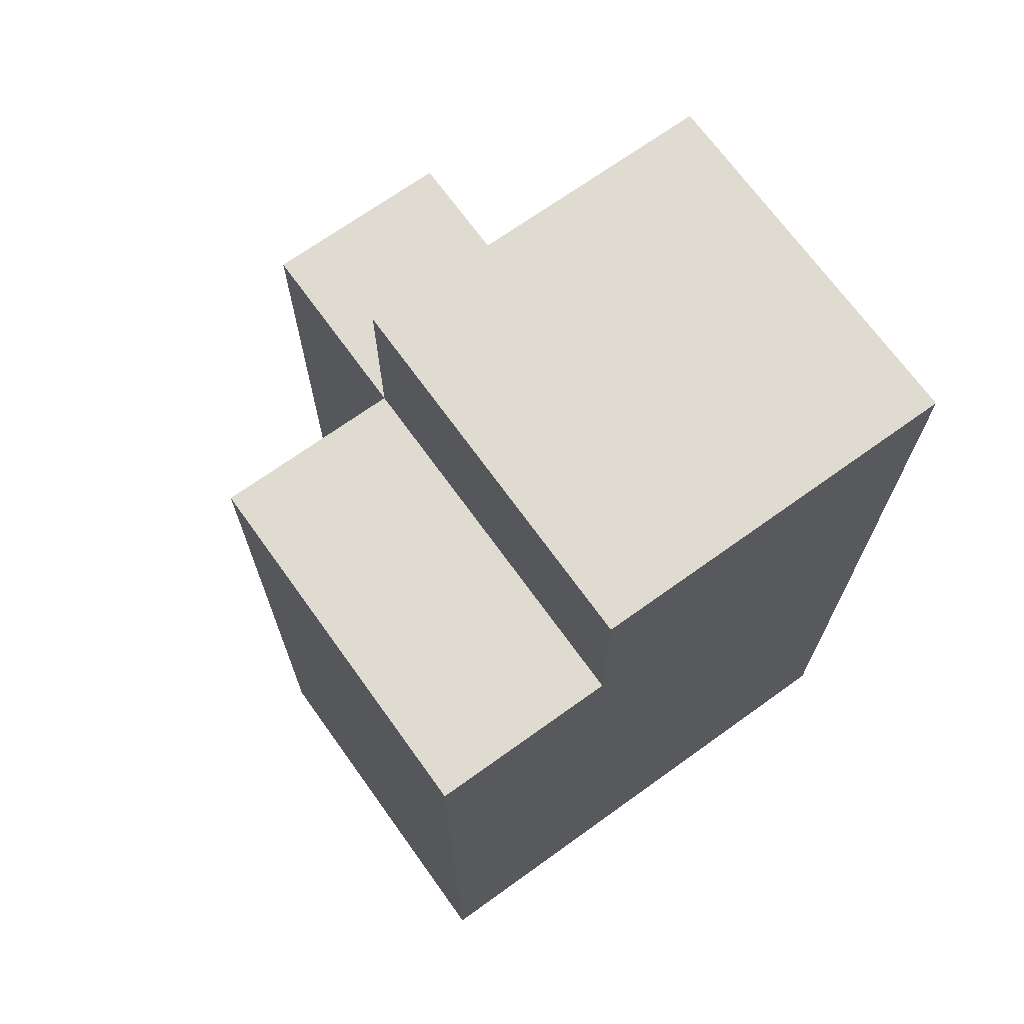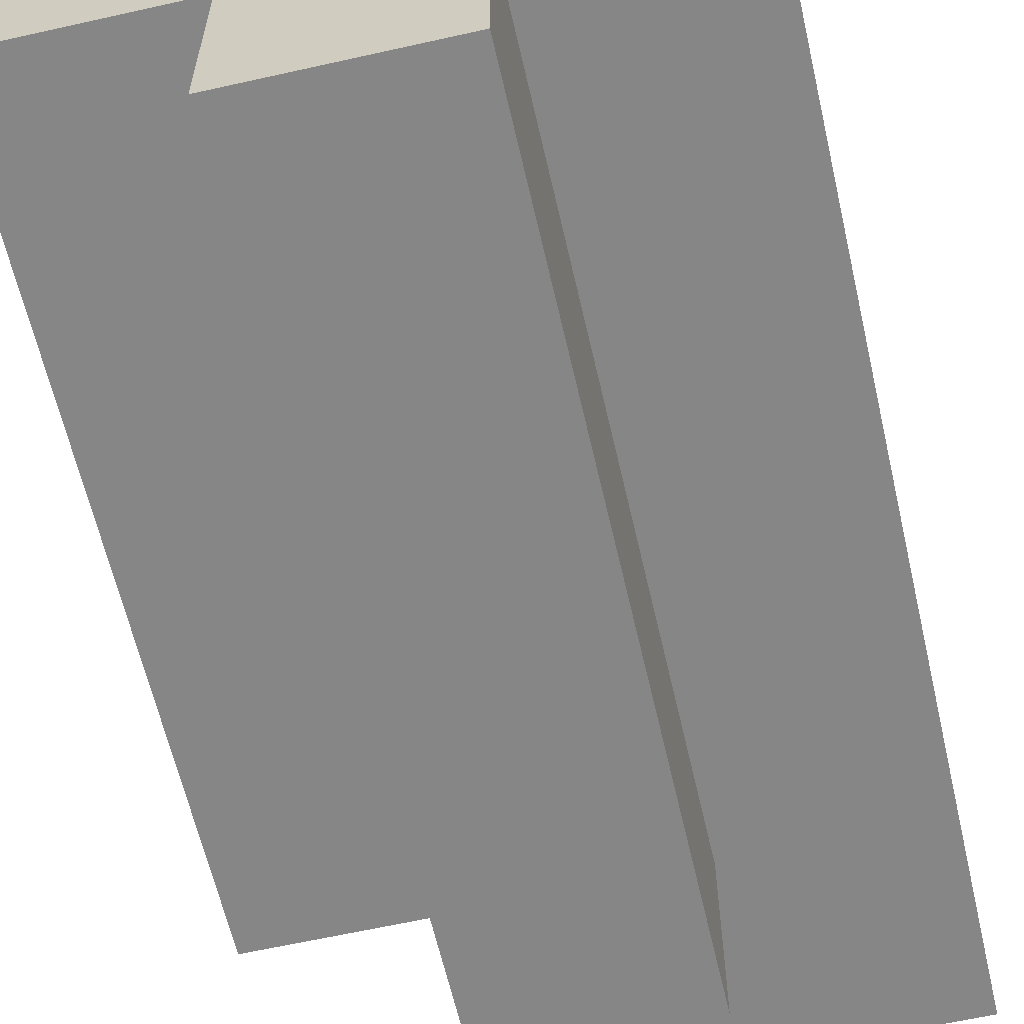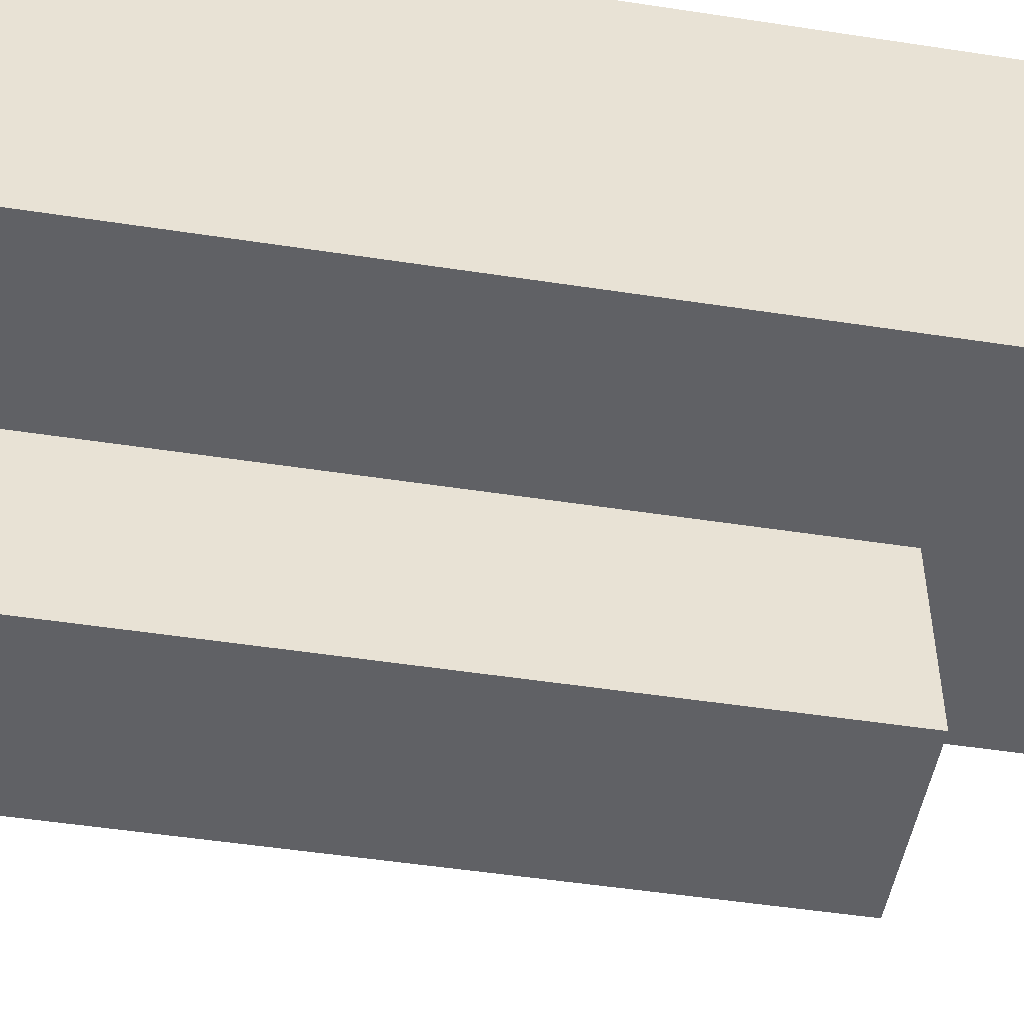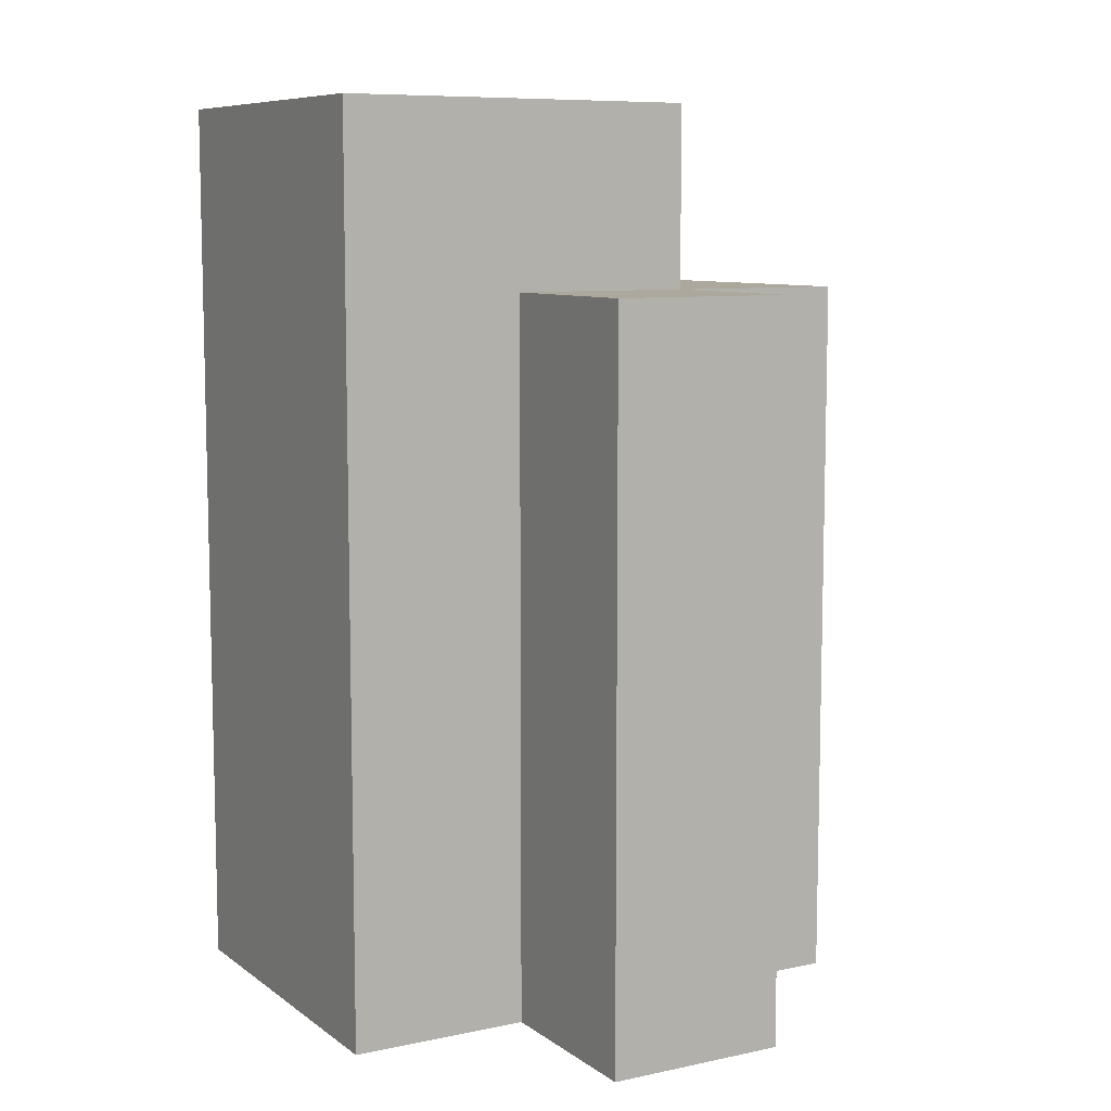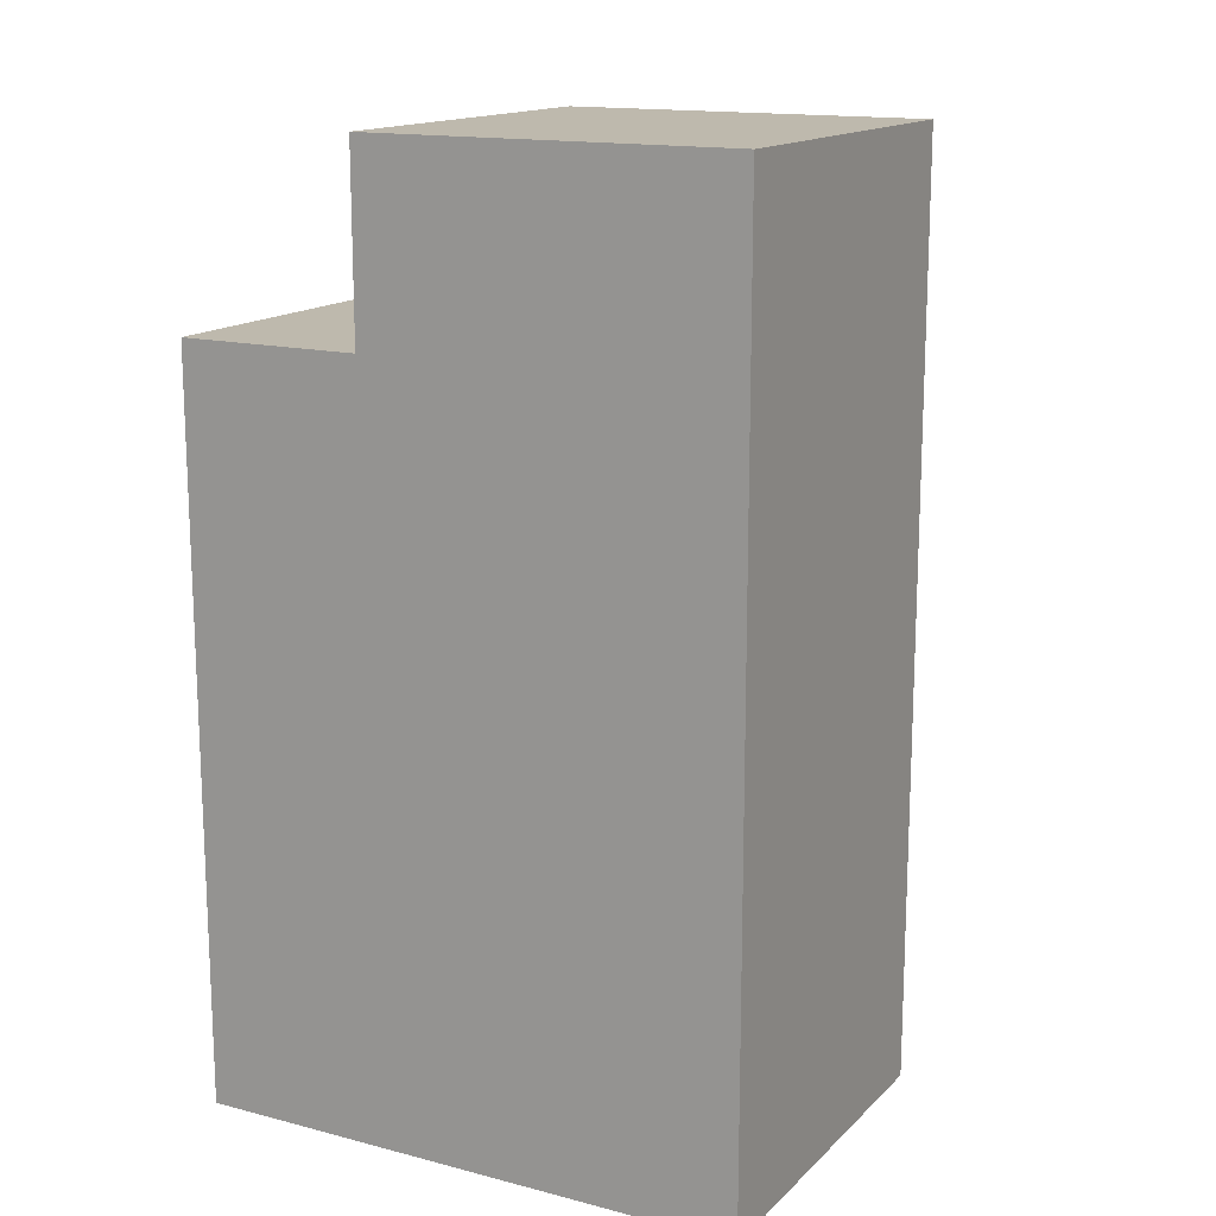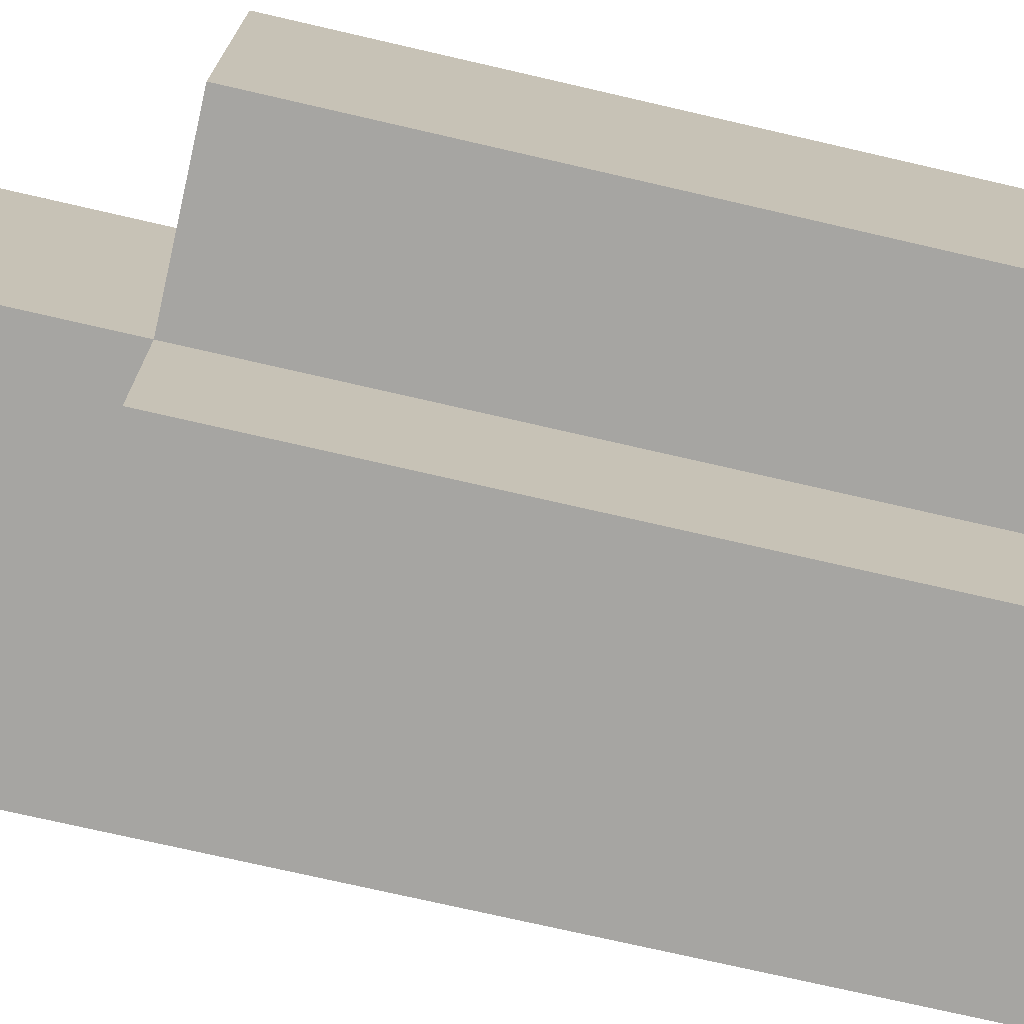
<metadata>
{"format":"obj","ext":"obj","renderer":"f3d","projection":"perspective","resolution":1024,"background":"white","views":[{"elev":69.9,"azim":-35.7,"up":"+Y"},{"elev":-62.0,"azim":12.9,"up":"+Z"},{"elev":-49.7,"azim":80.4,"up":"+Z"},{"elev":8.6,"azim":150.4,"up":"+Y"},{"elev":15.2,"azim":28.6,"up":"+Y"},{"elev":-73.6,"azim":-103.0,"up":"+Z"}]}
</metadata>
<code>
o R_Thigh
v -0.15 -0.25 0.15
v -0.15 -0.25 -0.05
v -0.15 0.05 0.15
v -0.15 0.05 -0.05
v -0.15 0.15 0.15
v -0.15 0.15 -0.05
v -0.05 -0.25 -0.05
v -0.05 -0.25 -0.15
v -0.05 0.05 -0.05
v -0.05 0.15 0.15
v -0.05 0.15 -0.05
v -0.05 0.15 -0.15
v -0.05 0.25 0.15
v -0.05 0.25 -0.05
v 0.05 -0.25 -0.05
v 0.05 -0.25 -0.15
v 0.05 0.05 -0.05
v 0.05 0.15 -0.05
v 0.05 0.15 -0.15
v 0.15 -0.25 0.15
v 0.15 -0.25 -0.05
v 0.15 0.05 0.15
v 0.15 0.05 -0.05
v 0.15 0.15 0.15
v 0.15 0.15 -0.05
v 0.15 0.25 0.15
v 0.15 0.25 -0.05
v -0.15 -0.25 0.15
v -0.15 0.05 0.15
v -0.15 0.15 0.15
v -0.05 0.15 0.15
v -0.05 0.25 0.15
v 0.15 -0.25 0.15
v 0.15 0.05 0.15
v 0.15 0.15 0.15
v 0.15 0.25 0.15
v -0.15 -0.25 -0.05
v -0.15 0.05 -0.05
v -0.15 0.15 -0.05
v -0.05 -0.25 -0.05
v -0.05 0.05 -0.05
v -0.05 0.15 -0.05
v -0.05 0.25 -0.05
v 0.05 -0.25 -0.05
v 0.05 0.05 -0.05
v 0.05 0.15 -0.05
v 0.15 -0.25 -0.05
v 0.15 0.05 -0.05
v 0.15 0.15 -0.05
v 0.15 0.25 -0.05
v -0.05 -0.25 -0.15
v -0.05 0.15 -0.15
v 0.05 -0.25 -0.15
v 0.05 0.15 -0.15
v -0.15 -0.25 0.15
v 0.15 -0.25 0.15
v -0.15 -0.25 -0.05
v -0.05 -0.25 -0.05
v 0.05 -0.25 -0.05
v 0.15 -0.25 -0.05
v -0.05 -0.25 -0.15
v 0.05 -0.25 -0.15
v -0.15 0.15 0.15
v -0.05 0.15 0.15
v -0.15 0.15 -0.05
v -0.05 0.15 -0.05
v 0.05 0.15 -0.05
v -0.05 0.15 -0.15
v 0.05 0.15 -0.15
v -0.05 0.25 0.15
v 0.15 0.25 0.15
v -0.05 0.25 -0.05
v 0.15 0.25 -0.05
f 3 2 1
f 4 2 3
f 5 4 3
f 6 4 5
f 9 8 7
f 11 8 9
f 12 8 11
f 13 11 10
f 14 11 13
f 15 16 17
f 17 16 18
f 18 16 19
f 20 21 22
f 22 21 23
f 22 23 24
f 24 23 25
f 24 25 26
f 26 25 27
f 31 30 29
f 33 29 28
f 34 31 29
f 34 29 33
f 35 32 31
f 35 31 34
f 36 32 35
f 37 38 40
f 38 39 41
f 40 38 41
f 41 39 42
f 42 43 46
f 44 45 47
f 45 46 48
f 47 45 48
f 46 43 49
f 48 46 49
f 49 43 50
f 51 52 53
f 53 52 54
f 57 56 55
f 58 56 57
f 59 56 58
f 60 56 59
f 61 59 58
f 62 59 61
f 63 64 65
f 65 64 66
f 66 67 68
f 68 67 69
f 70 71 72
f 72 71 73

</code>
